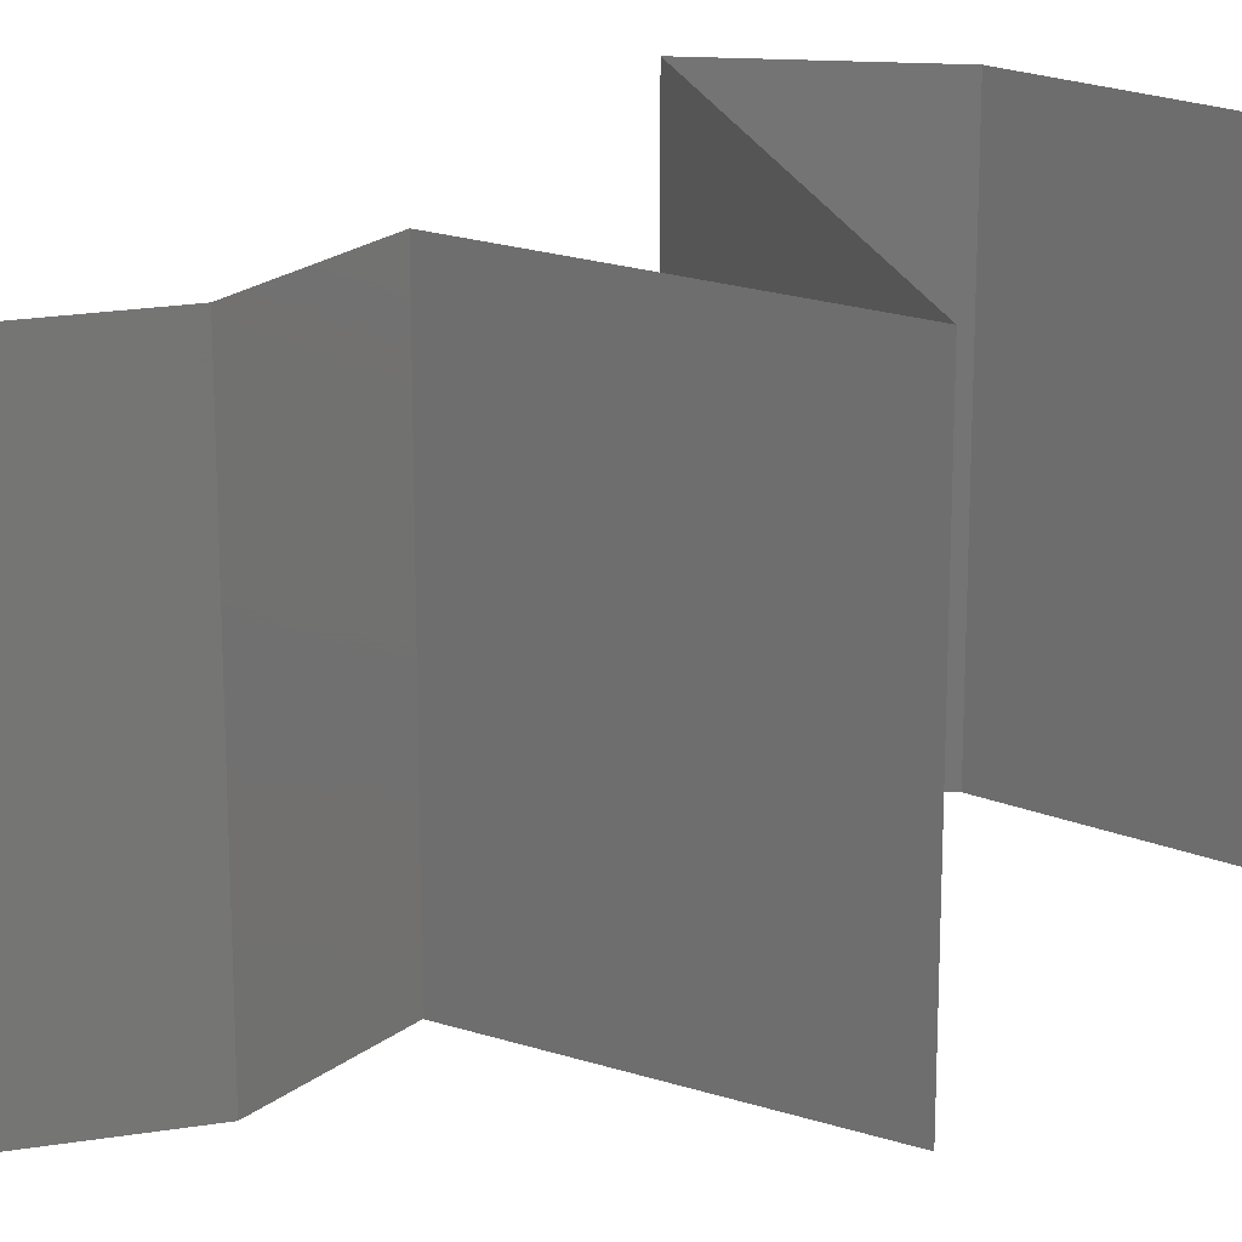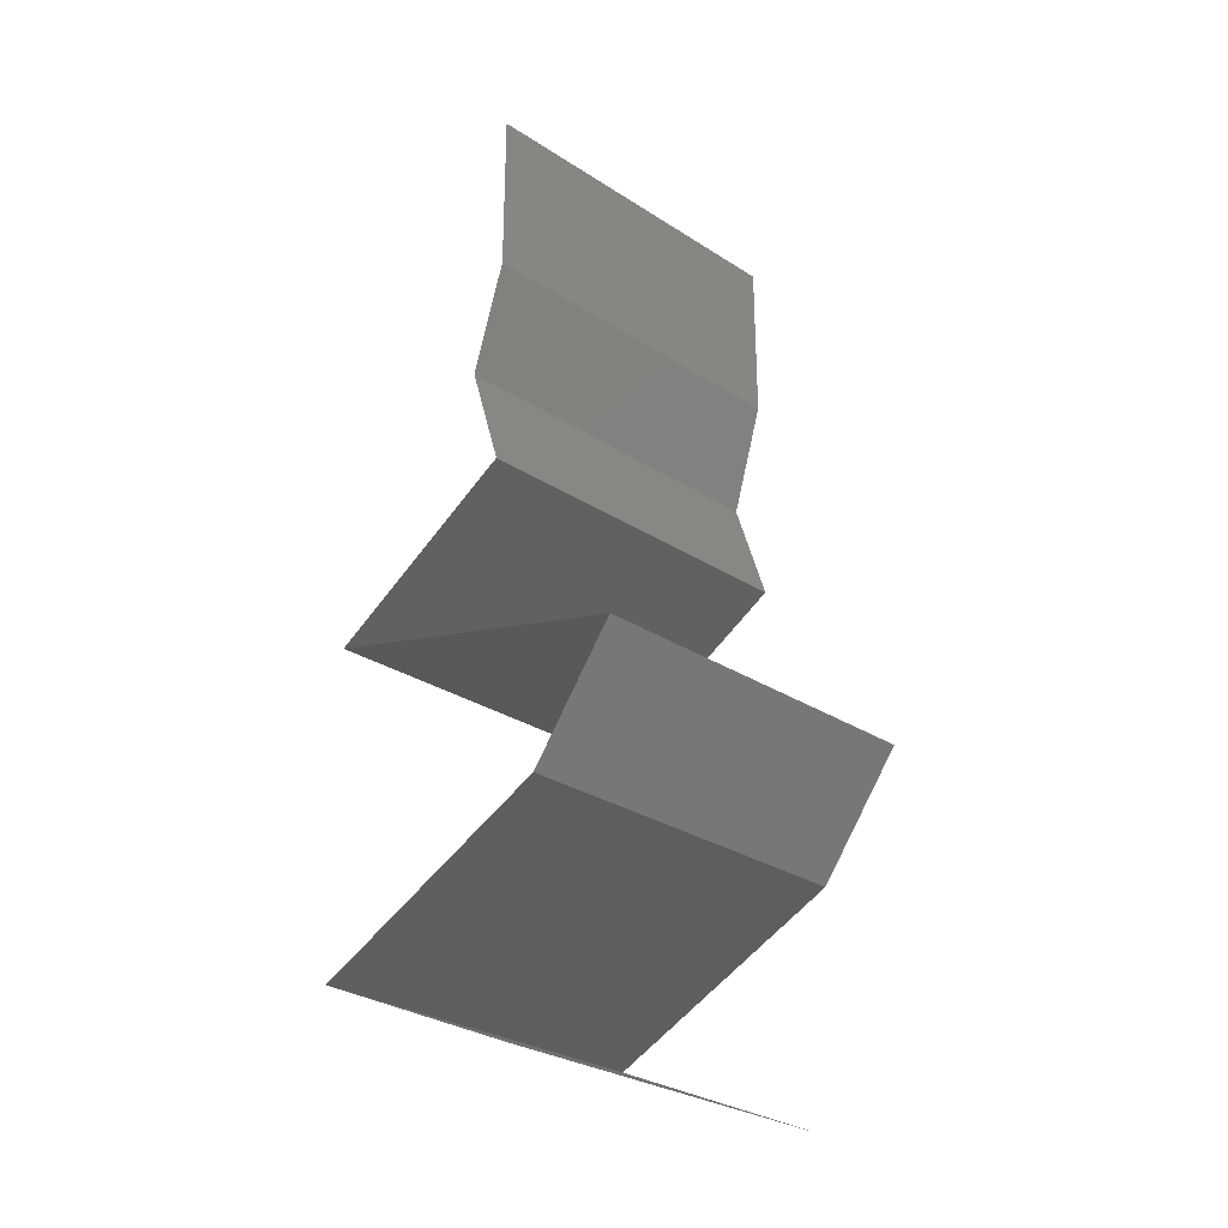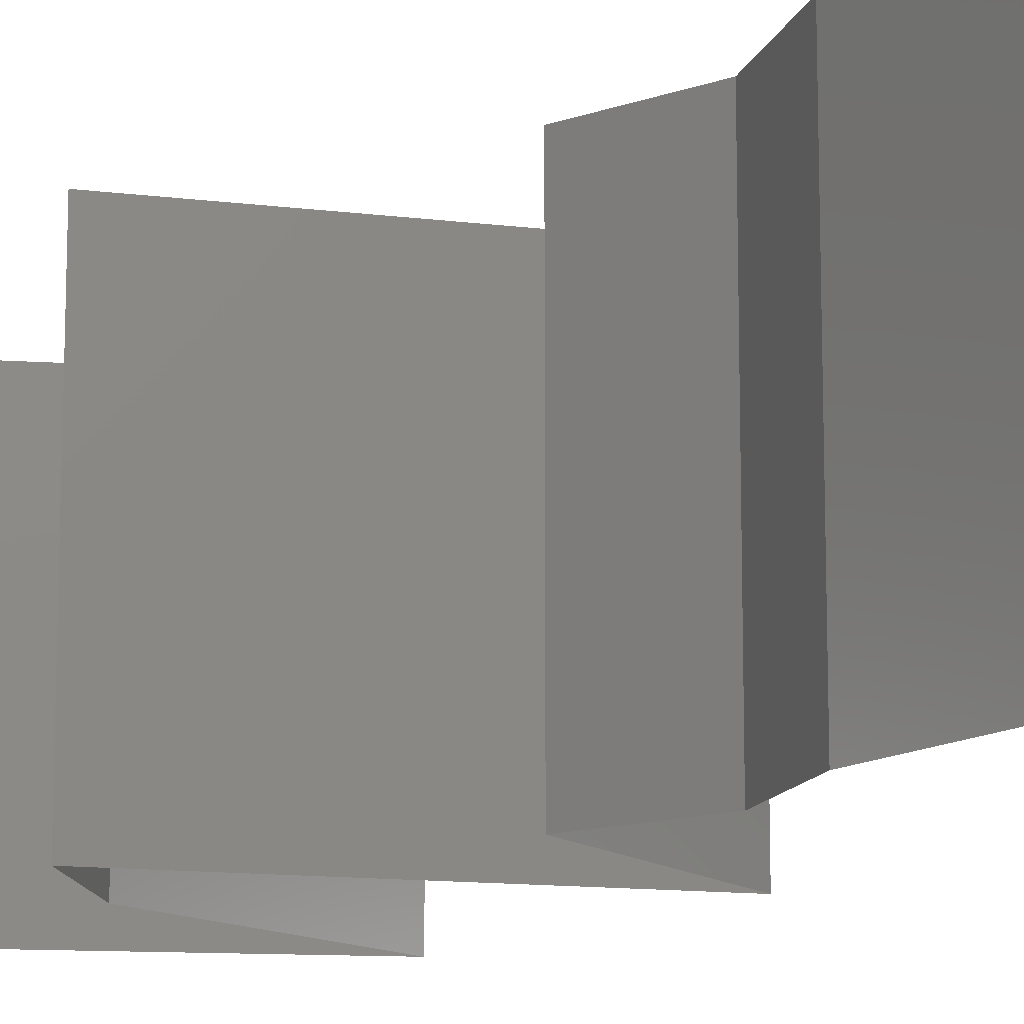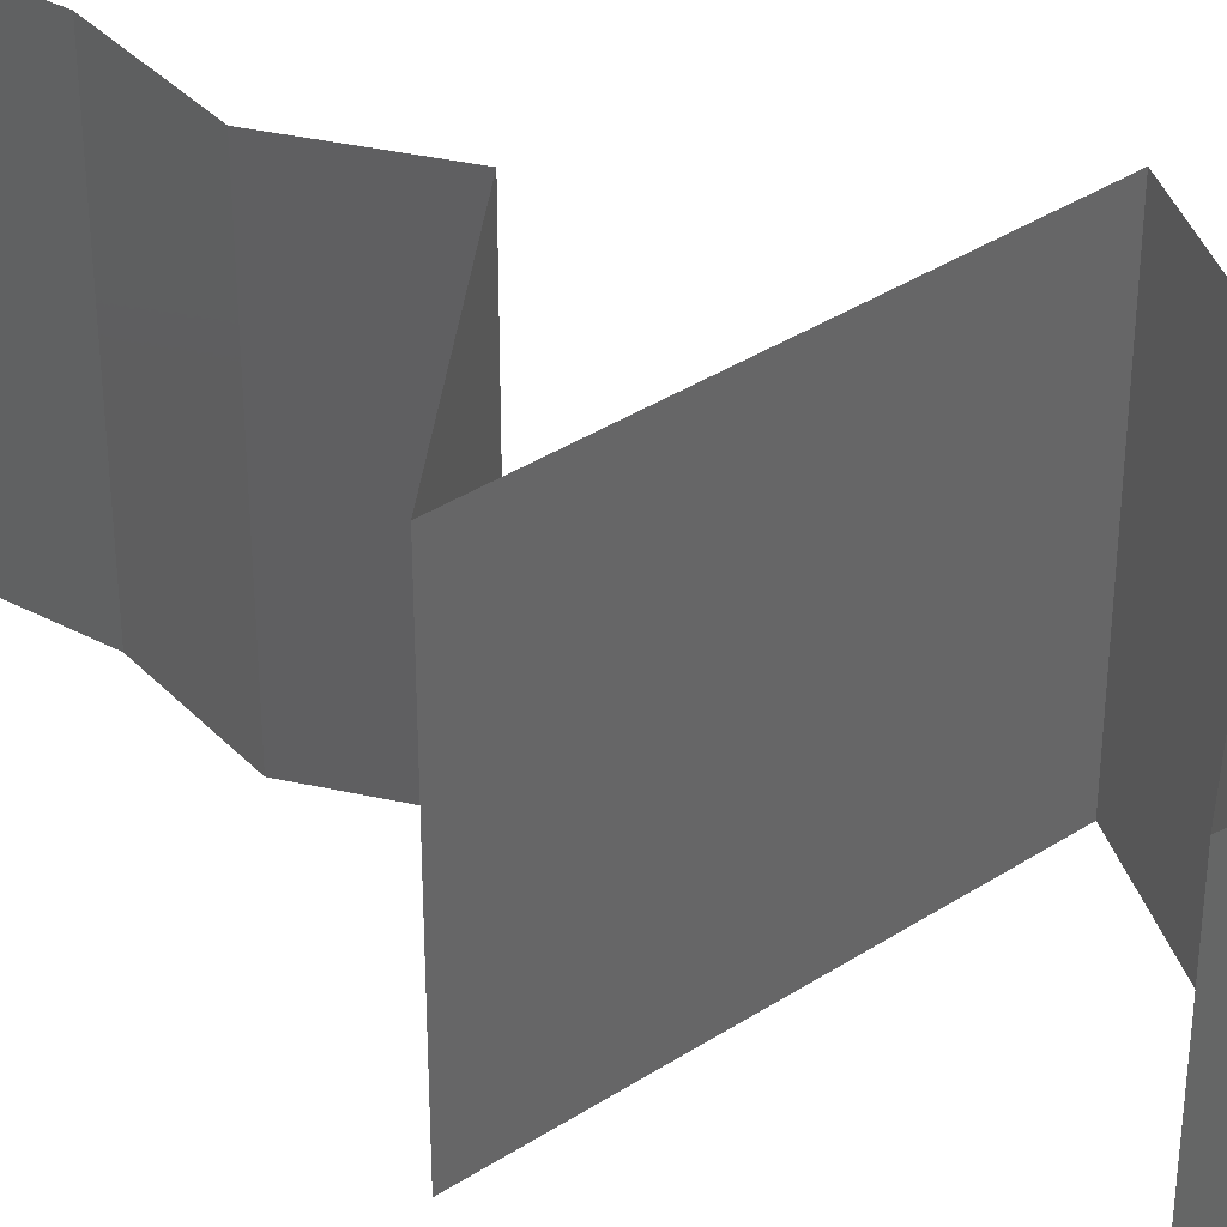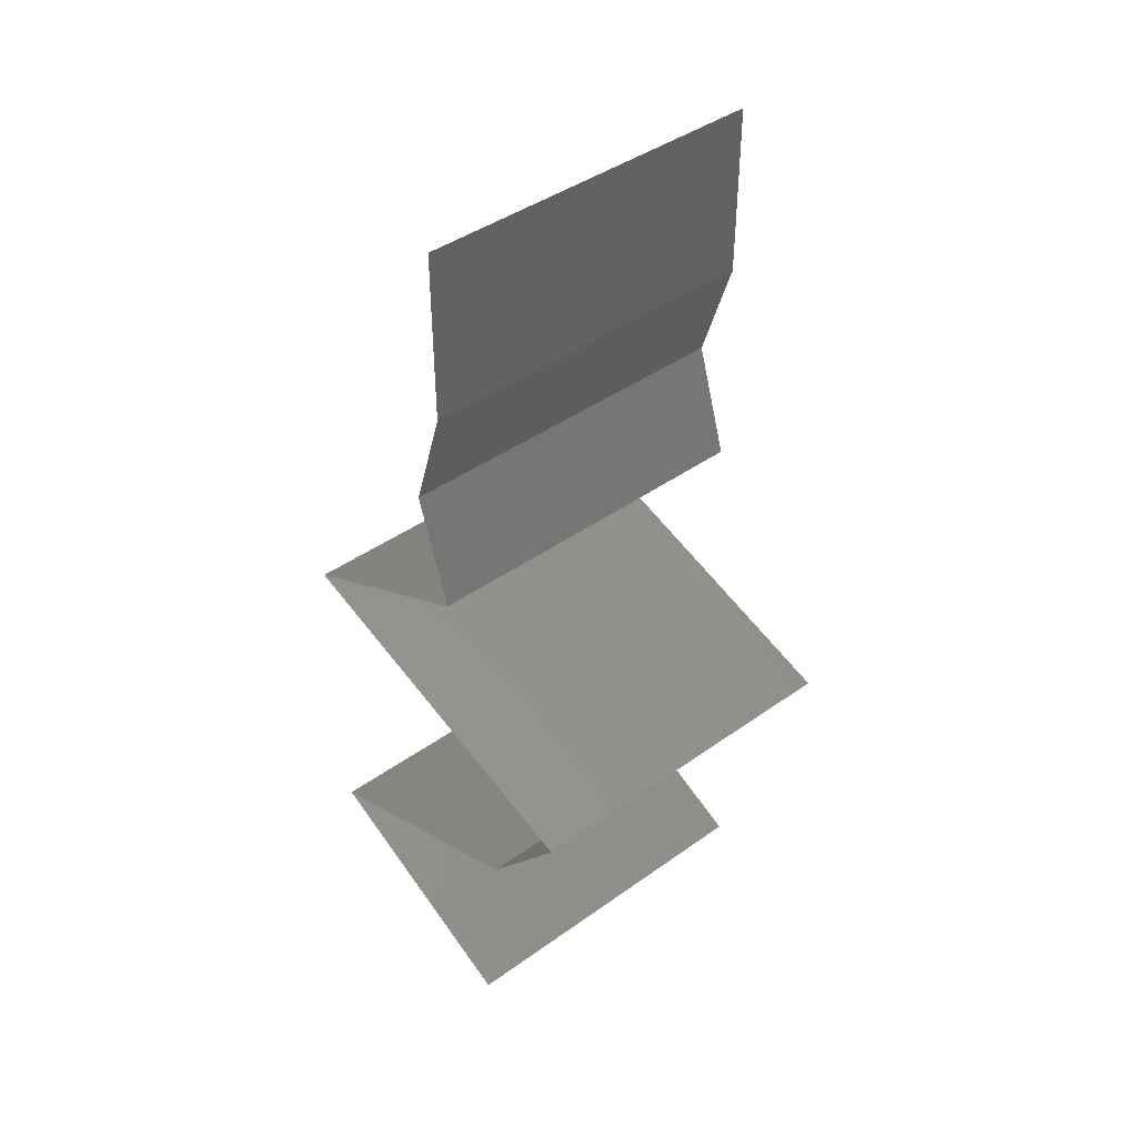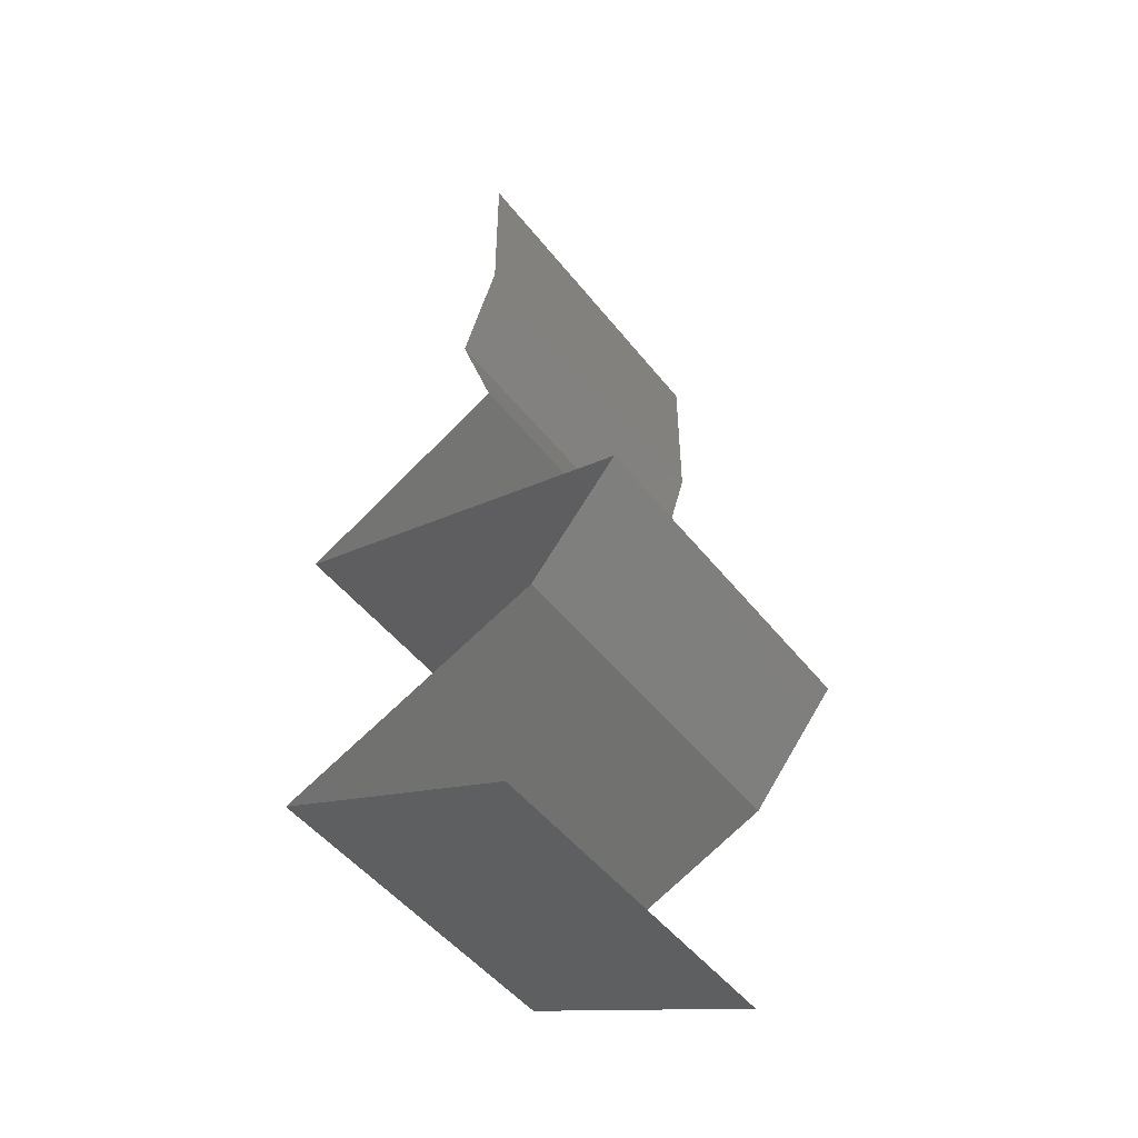
<metadata>
{"format":"stl","ext":"stl","renderer":"f3d","projection":"perspective","resolution":1024,"background":"white","views":[{"elev":22.5,"azim":-123.6,"up":"+Z"},{"elev":-29.4,"azim":46.6,"up":"+Y"},{"elev":-13.0,"azim":147.0,"up":"+Z"},{"elev":38.2,"azim":-56.2,"up":"+Z"},{"elev":42.6,"azim":49.6,"up":"+Y"},{"elev":-49.9,"azim":36.8,"up":"+Y"}]}
</metadata>
<code>
# stl→obj: 58 verts, 86 faces
v 0.04 0.05019 0
v 0.04 0.0551 0.005
v 0.04 0.05019 0.01
v 0.04 0.06 0.02
v 0.04 0.0551 0.015
v 0.04 0.06 0.01
v 0.04 0.06 0
v 0.04 0.05019 0.02
v 0.03796 0.04392 0.01
v 0.03898 0.04706 0.005
v 0.03898 0.04706 0.015
v 0.03796 0.04392 0.02
v 0.03796 0.04392 0
v 0.03899 0.04078 0.015
v 0.04001 0.03765 0.01
v 0.03899 0.04078 0.005
v 0.04001 0.03765 0.02
v 0.04001 0.03765 0
v 0.03575 0.03545 0.015
v 0.02785 0.03137 0
v 0.03211 0.03357 0.005
v 0.02785 0.03137 0.01
v 0.036 0.03558 0.005
v 0.03186 0.03344 0.015
v 0.02785 0.03137 0.02
v 0.03393 0.03451 0.02
v 0.03393 0.03451 0
v 0.03393 0.03451 0.01
v 0.04846 0.0251 0.01
v 0.04056 0.0275 0.0119
v 0.04846 0.0251 0.02
v 0.03816 0.02823 0.02
v 0.03487 0.02924 0.00741
v 0.03816 0.02823 0
v 0.03381 0.02956 0.01393
v 0.04331 0.02667 0.005
v 0.04846 0.0251 0
v 0.04591 0.02196 0.015
v 0.04335 0.01882 0
v 0.04591 0.02196 0.005
v 0.04335 0.01882 0.01
v 0.04335 0.01882 0.02
v 0.03582 0.01569 0.02
v 0.03534 0.01549 0.01208
v 0.02828 0.01255 0.02
v 0.02828 0.01255 0.01
v 0.02828 0.01255 0
v 0.03316 0.01458 0.005648
v 0.03821 0.01668 0.005546
v 0.03582 0.01569 0
v 0.03531 0.009366 0.007616
v 0.0352 0.009411 0
v 0.04213 0.006274 0
v 0.04213 0.006274 0.01
v 0.03313 0.01035 0.01463
v 0.03789 0.008195 0.01461
v 0.04213 0.006274 0.02
v 0.0352 0.009411 0.02
f 1 2 3
f 4 5 6
f 6 2 7
f 3 5 8
f 3 2 6
f 8 5 4
f 6 5 3
f 7 2 1
f 9 10 3
f 3 11 9
f 12 11 8
f 1 10 13
f 3 10 1
f 8 11 3
f 13 10 9
f 9 11 12
f 9 14 15
f 15 16 9
f 17 14 12
f 13 16 18
f 9 16 13
f 12 14 9
f 18 16 15
f 15 14 17
f 17 19 15
f 20 21 22
f 15 23 18
f 22 24 25
f 26 19 17
f 27 21 20
f 25 24 26
f 18 23 27
f 26 24 19
f 27 23 21
f 24 28 19
f 23 28 21
f 22 28 24
f 21 28 22
f 19 28 15
f 15 28 23
f 29 30 31
f 31 30 32
f 20 33 34
f 22 33 20
f 32 35 25
f 34 36 37
f 25 35 22
f 37 36 29
f 33 36 34
f 30 36 33
f 32 30 35
f 29 36 30
f 30 33 35
f 35 33 22
f 31 38 29
f 39 40 41
f 29 40 37
f 41 38 42
f 42 38 31
f 29 38 41
f 37 40 39
f 41 40 29
f 43 44 42
f 42 44 41
f 45 44 43
f 46 44 45
f 47 48 46
f 41 49 39
f 39 49 50
f 50 48 47
f 44 49 41
f 48 44 46
f 48 49 44
f 50 49 48
f 47 51 52
f 52 51 53
f 46 51 47
f 53 51 54
f 45 55 46
f 54 56 57
f 55 56 51
f 58 55 45
f 57 56 58
f 58 56 55
f 55 51 46
f 51 56 54

</code>
